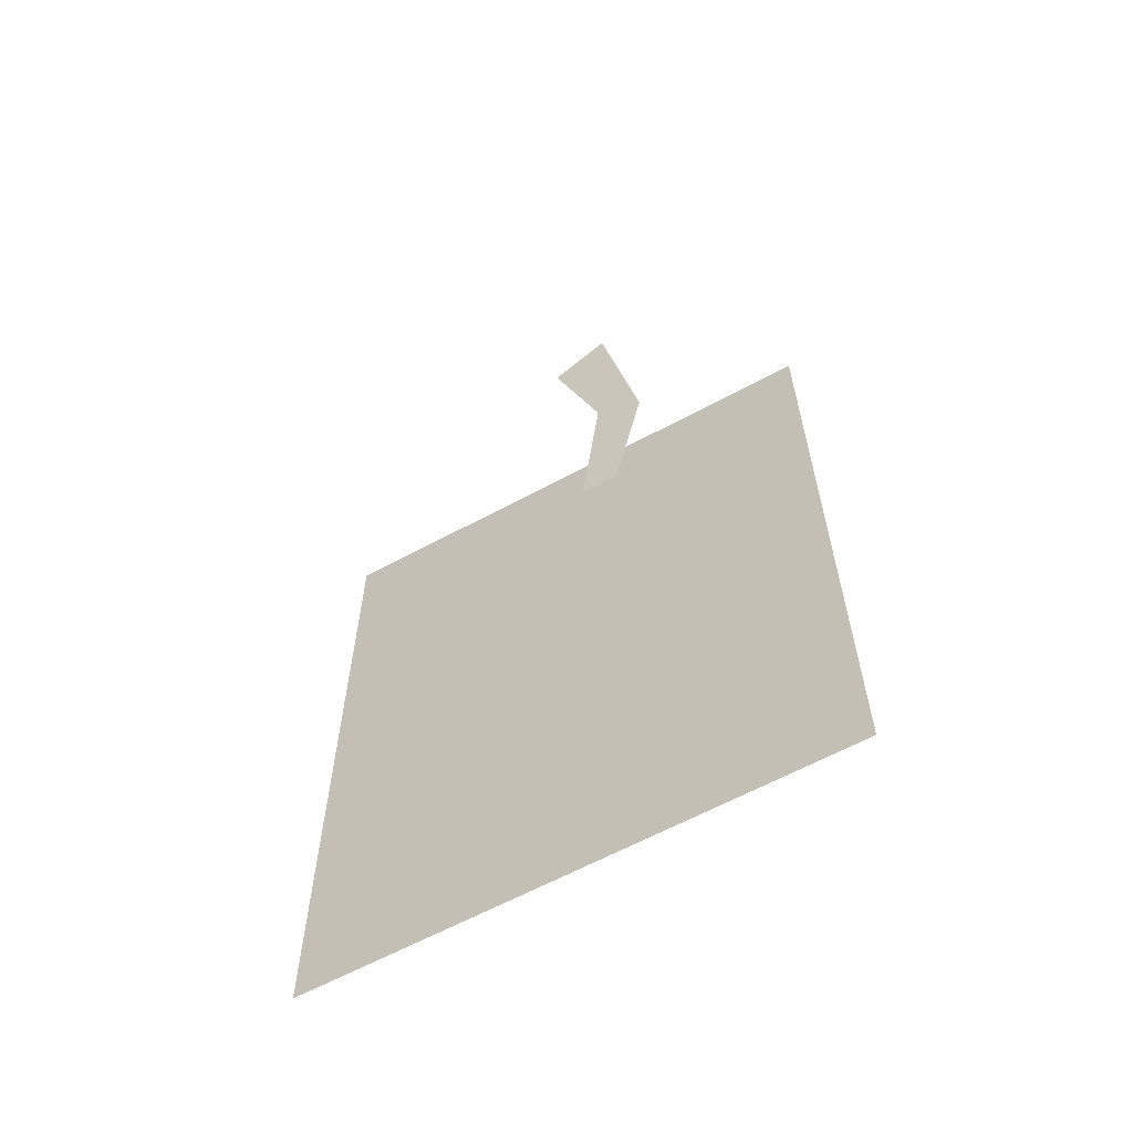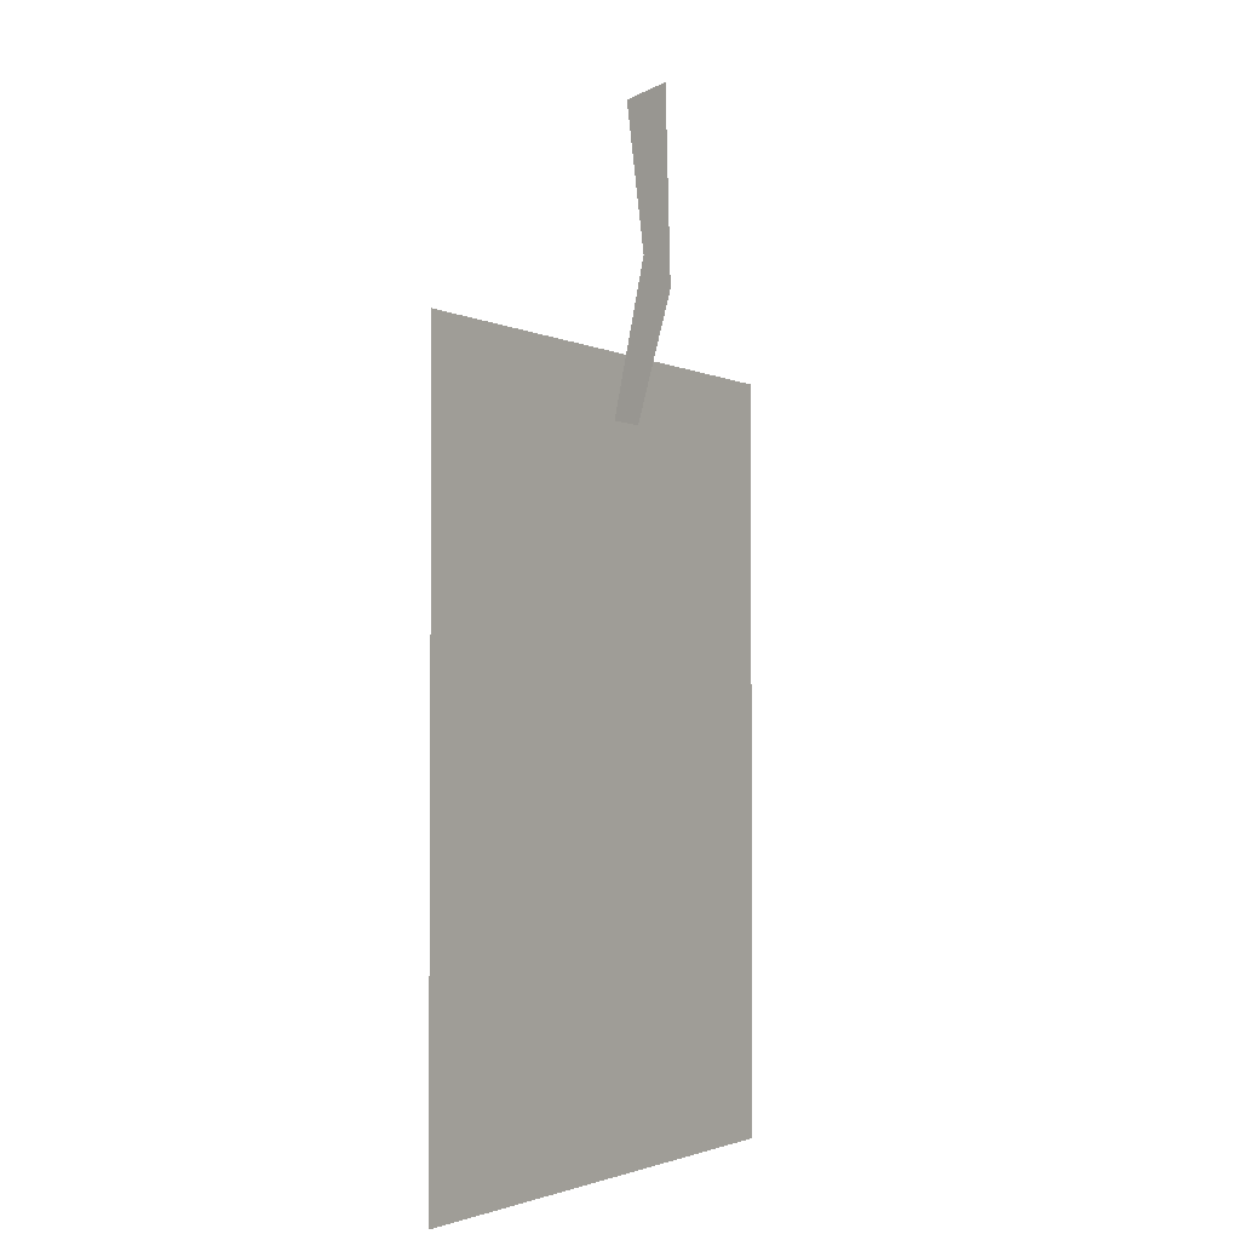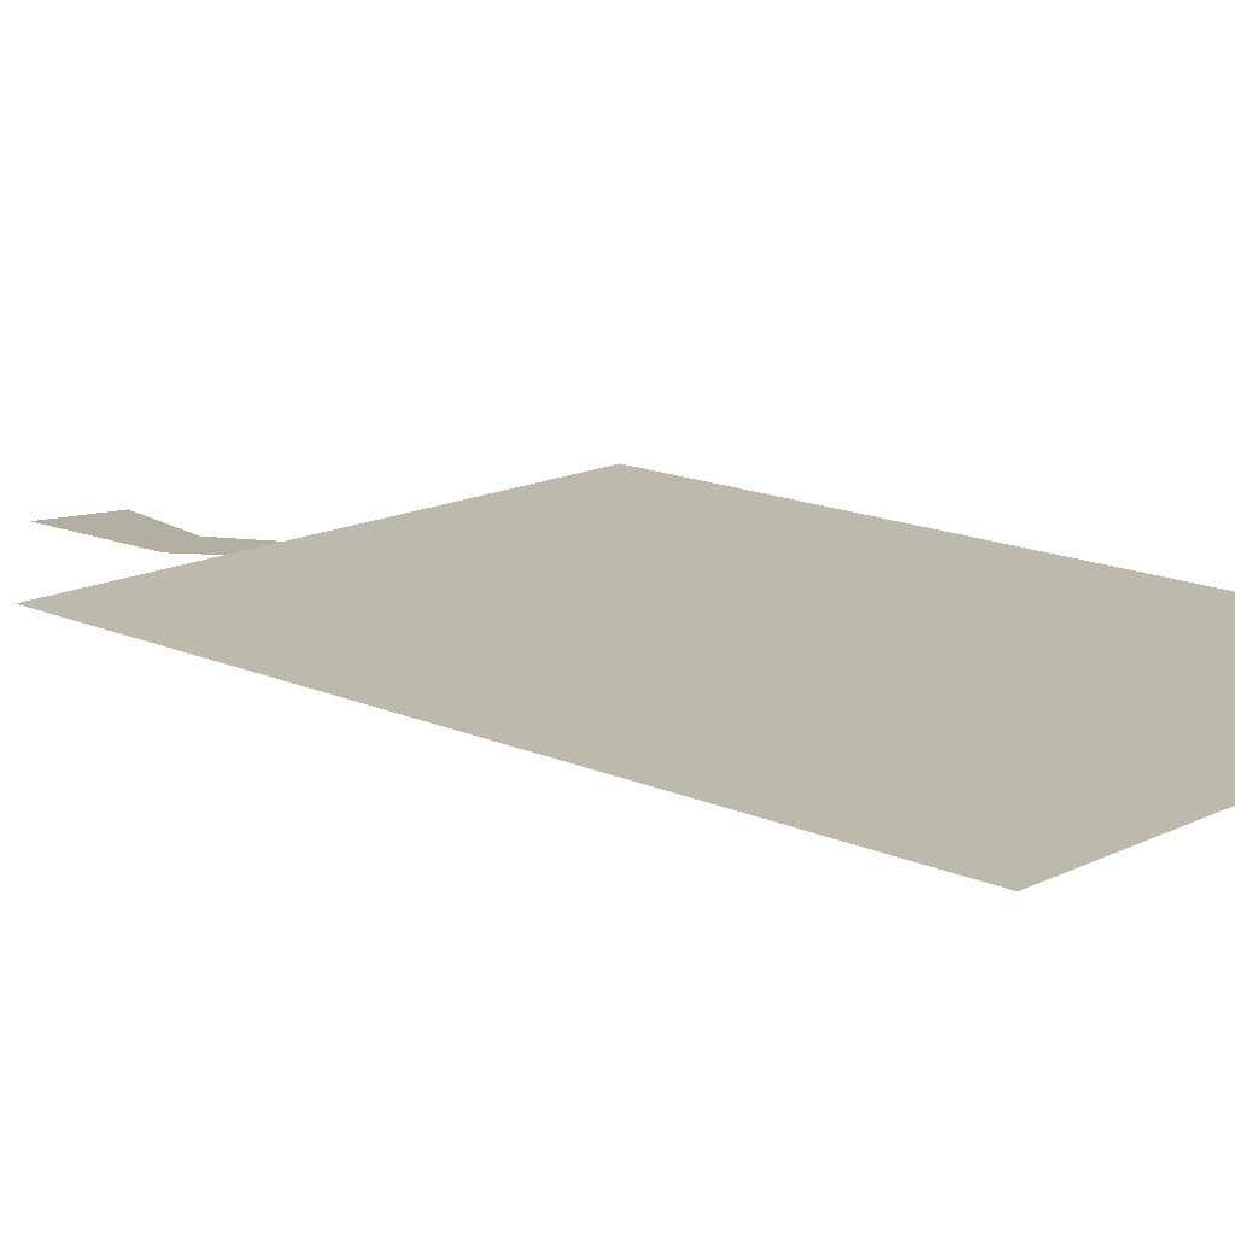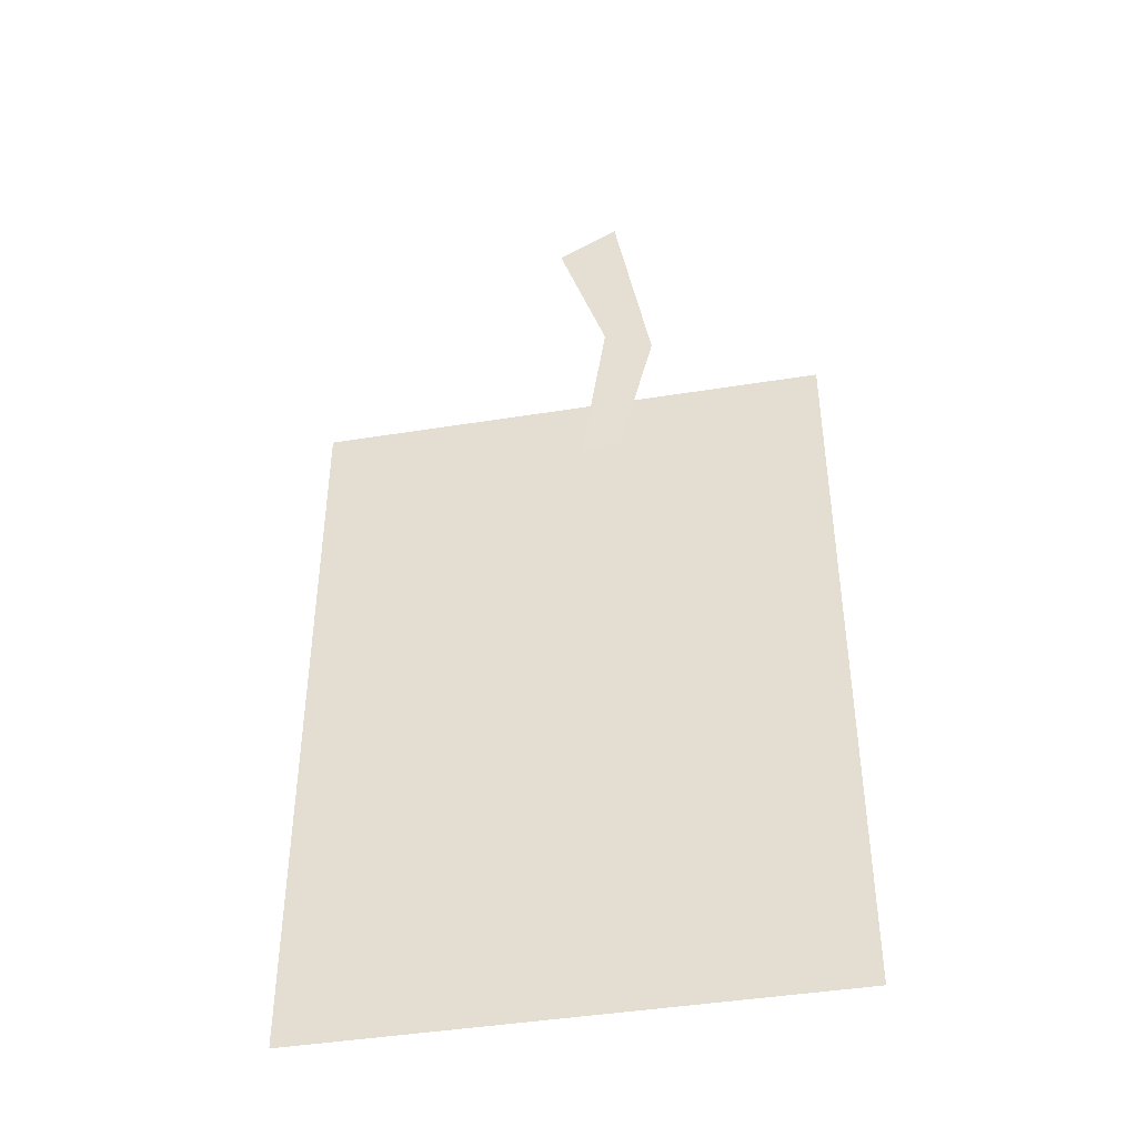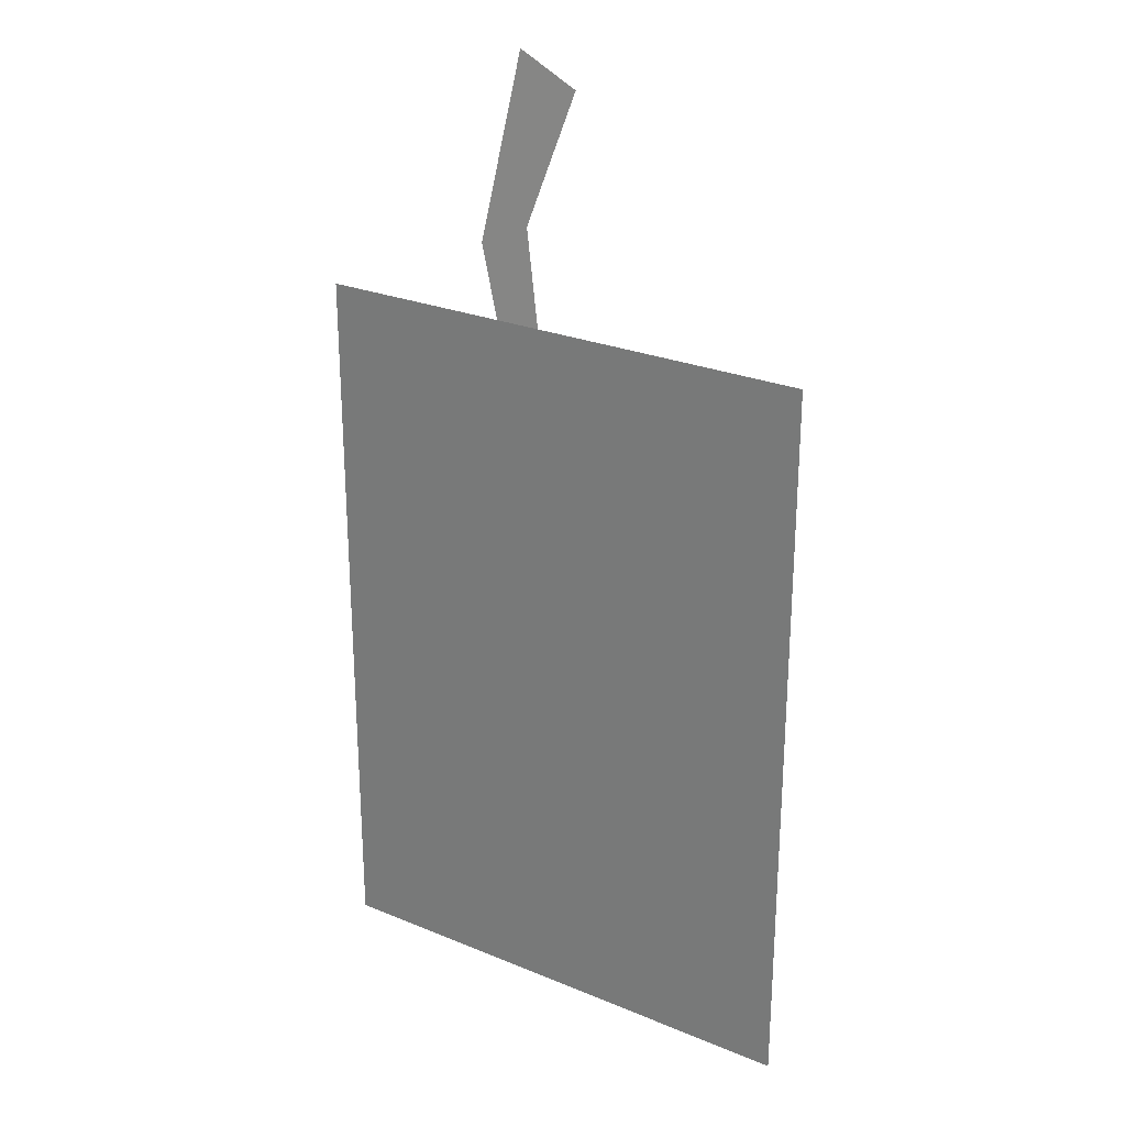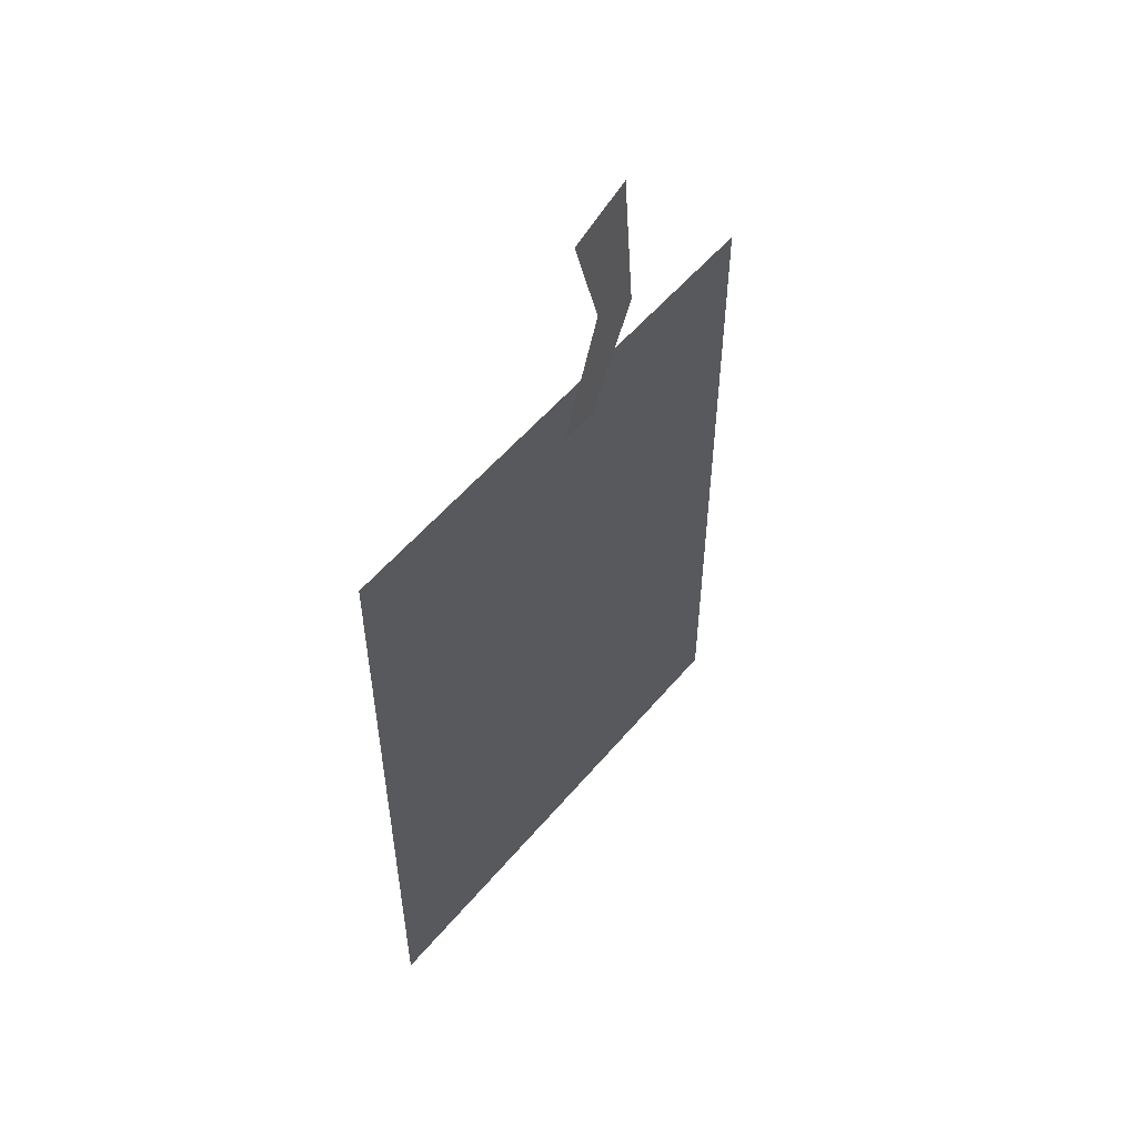
<metadata>
{"format":"obj","ext":"obj","renderer":"f3d","projection":"perspective","resolution":1024,"background":"white","views":[{"elev":-62.8,"azim":-151.3,"up":"+Y"},{"elev":-2.6,"azim":123.0,"up":"+Y"},{"elev":15.1,"azim":-46.5,"up":"+Z"},{"elev":-43.3,"azim":-169.2,"up":"+Y"},{"elev":26.1,"azim":33.2,"up":"+Y"},{"elev":55.3,"azim":129.3,"up":"+Y"}]}
</metadata>
<code>
g febg_hotspring_01_ornament_09
v -0.2787 0.003363 -4.768e-07
v 0.2787 0.003363 -4.768e-07
v 0.2787 0.7994 -4.768e-07
v -0.2787 0.7994 -4.768e-07
v -0.09655 0.8732 -0.0127
v -0.0555 0.732 -0.0003532
v -0.01281 0.732 -0.0003532
v -0.04289 0.8981 -0.01489
v -0.05925 1.071 -0.03002
v 0.006655 1.039 -0.02724
g febg_hotspring_01_ornament_09_0
f 3 2 1
f 4 3 1
f 7 6 5
f 8 7 5
f 8 5 9
f 10 8 9

</code>
